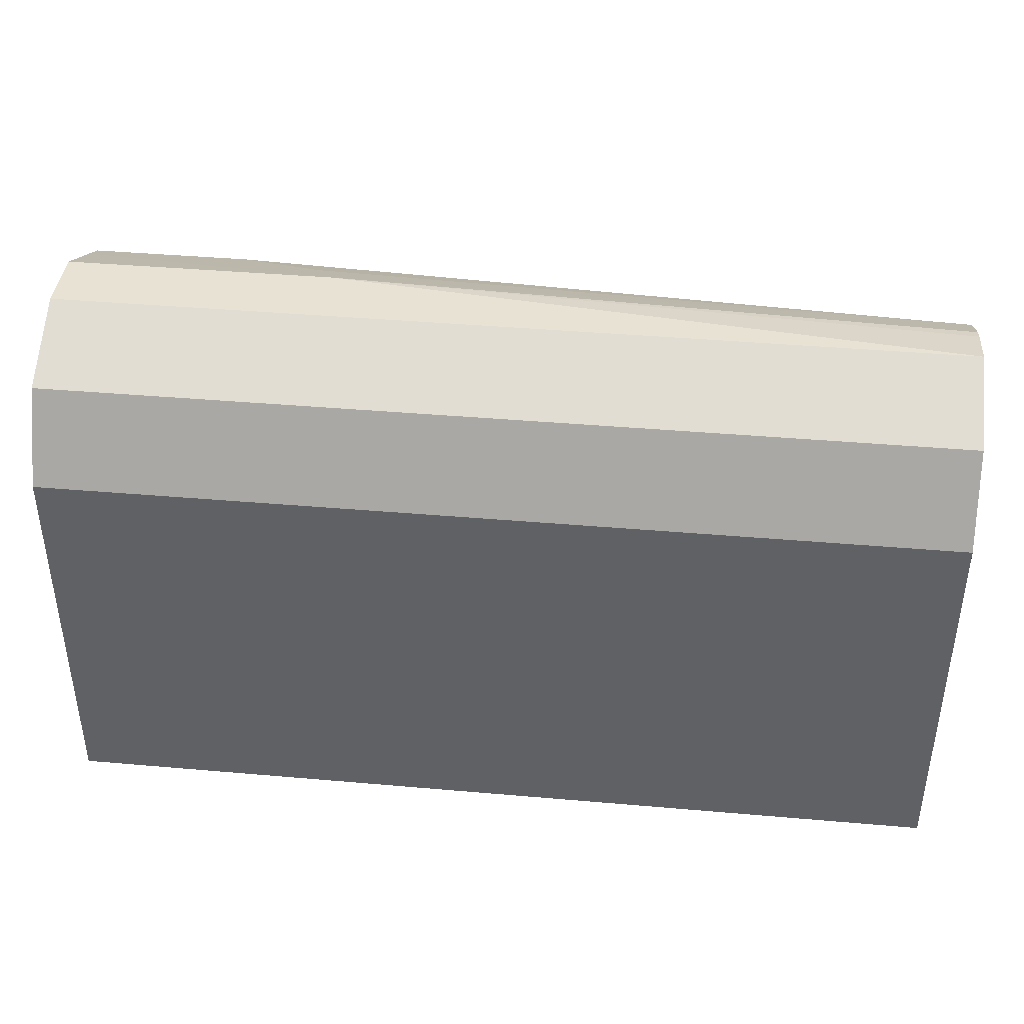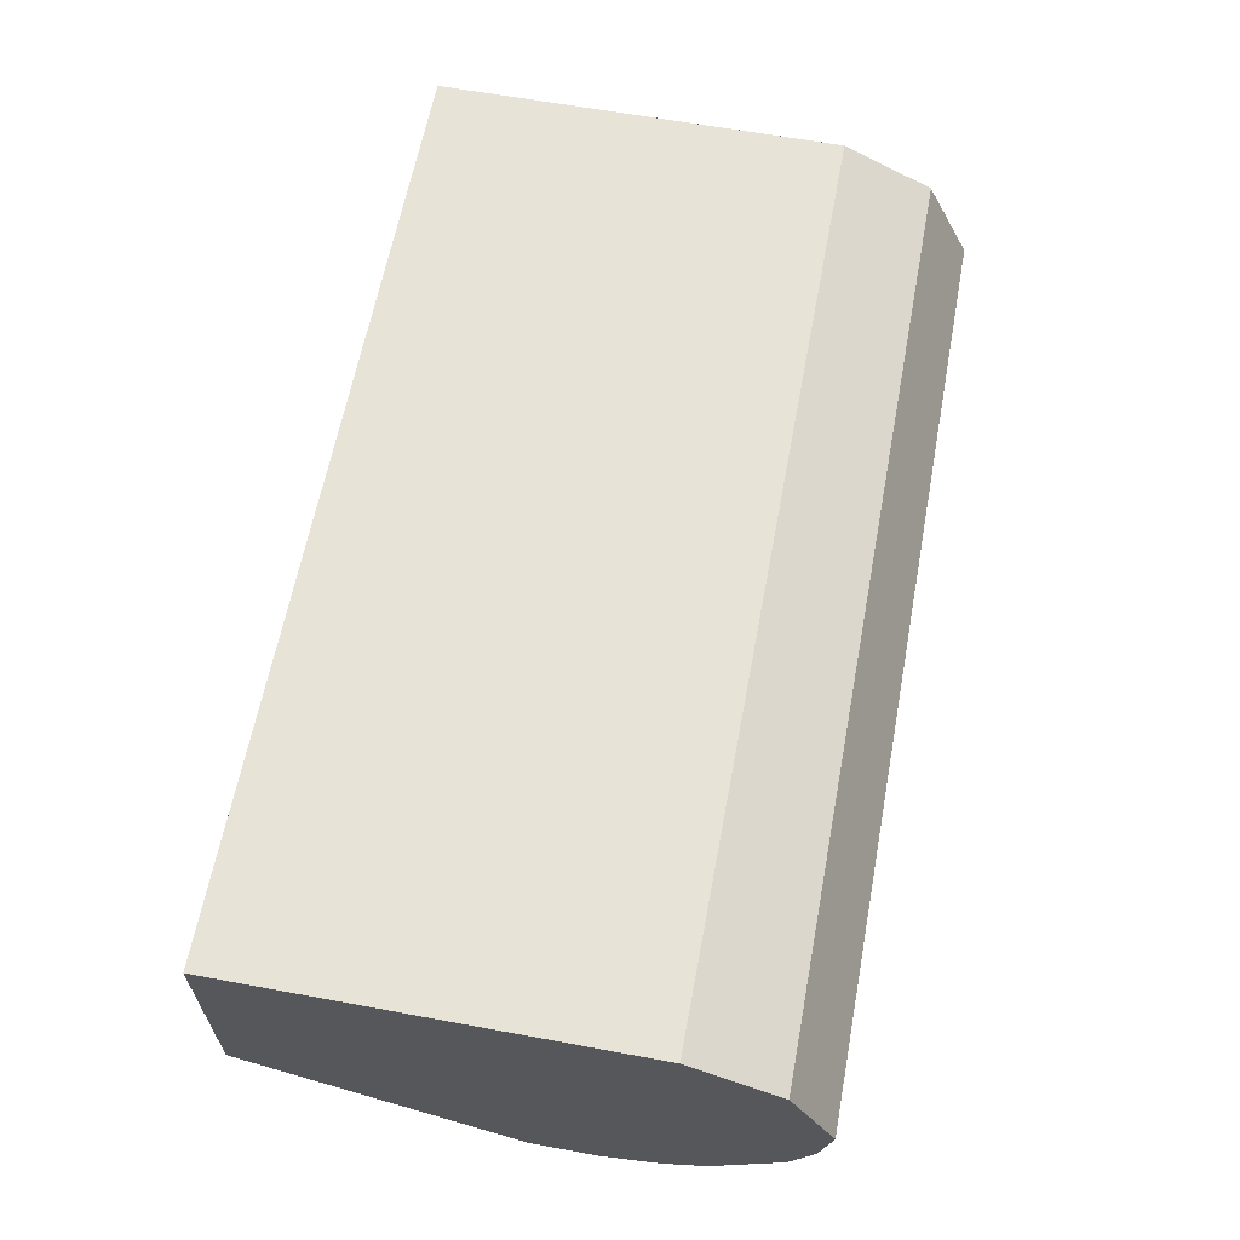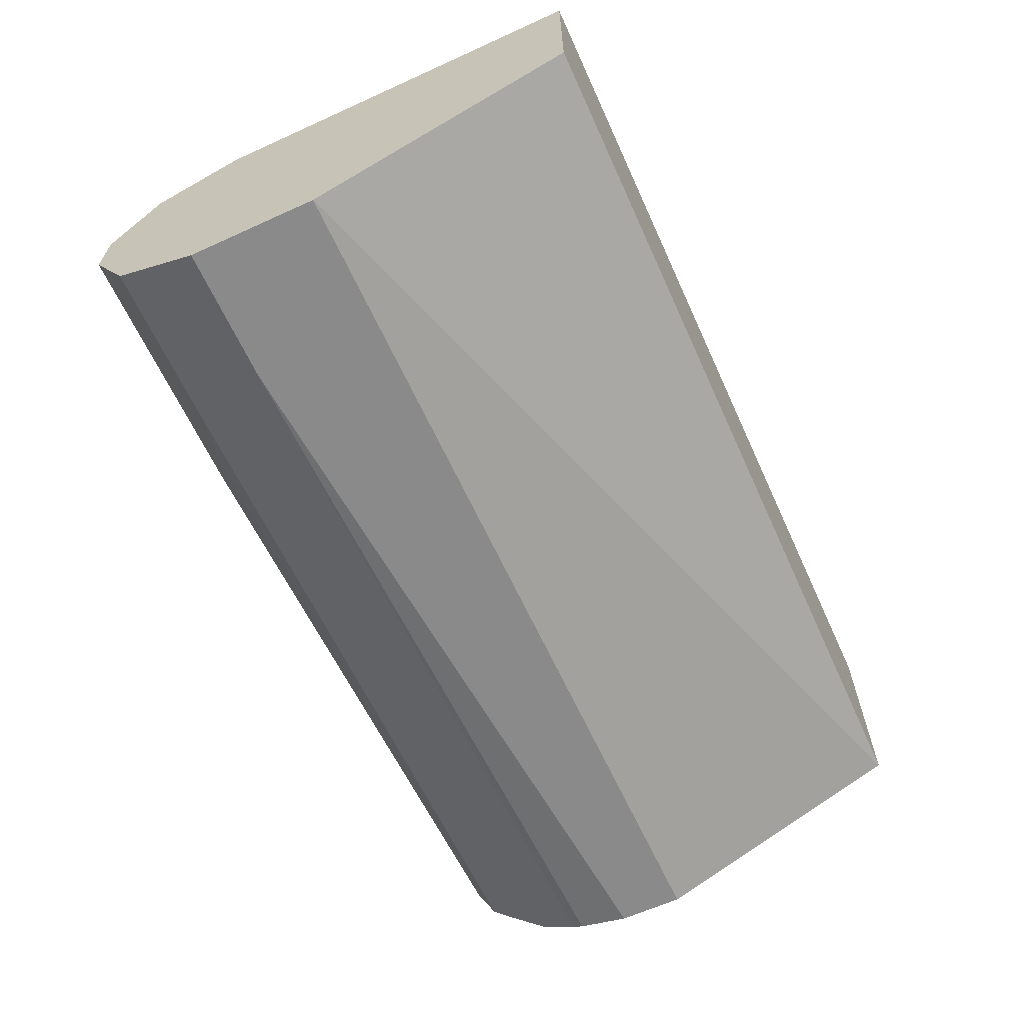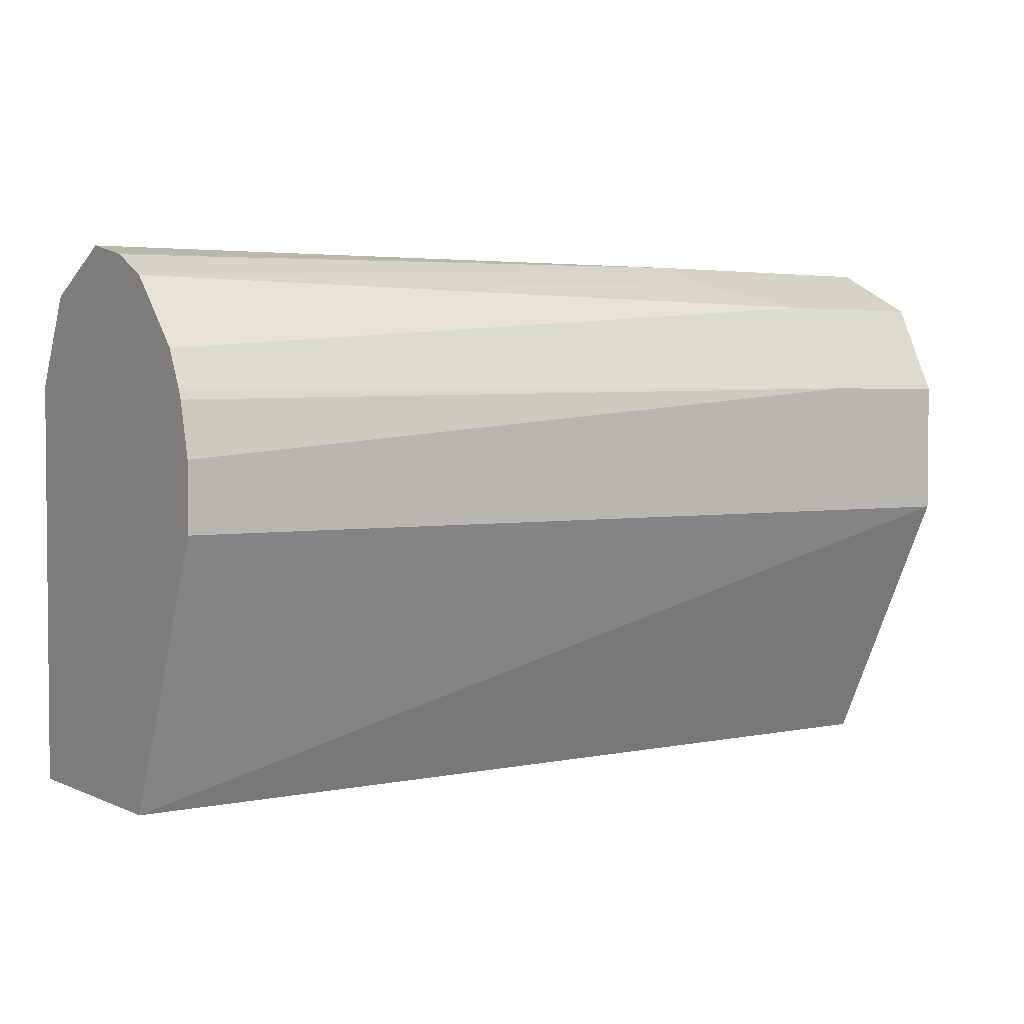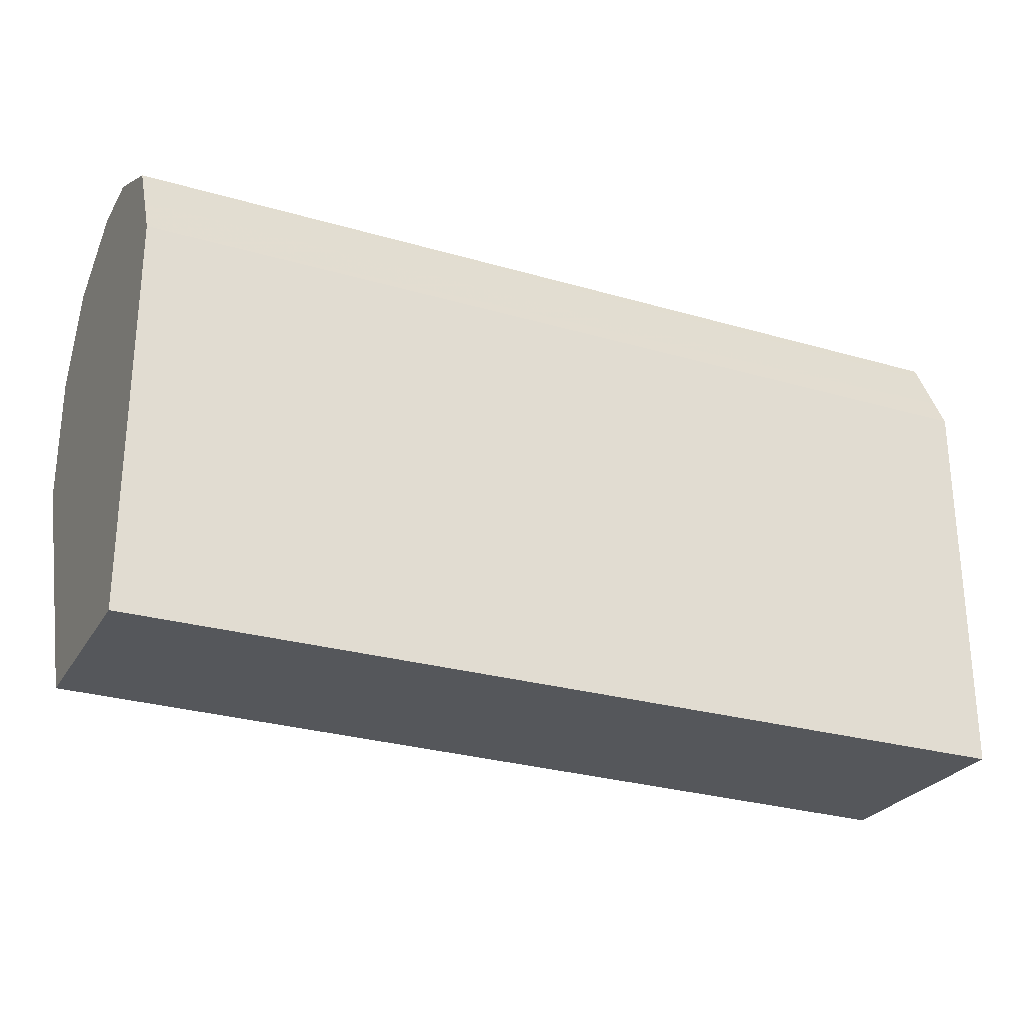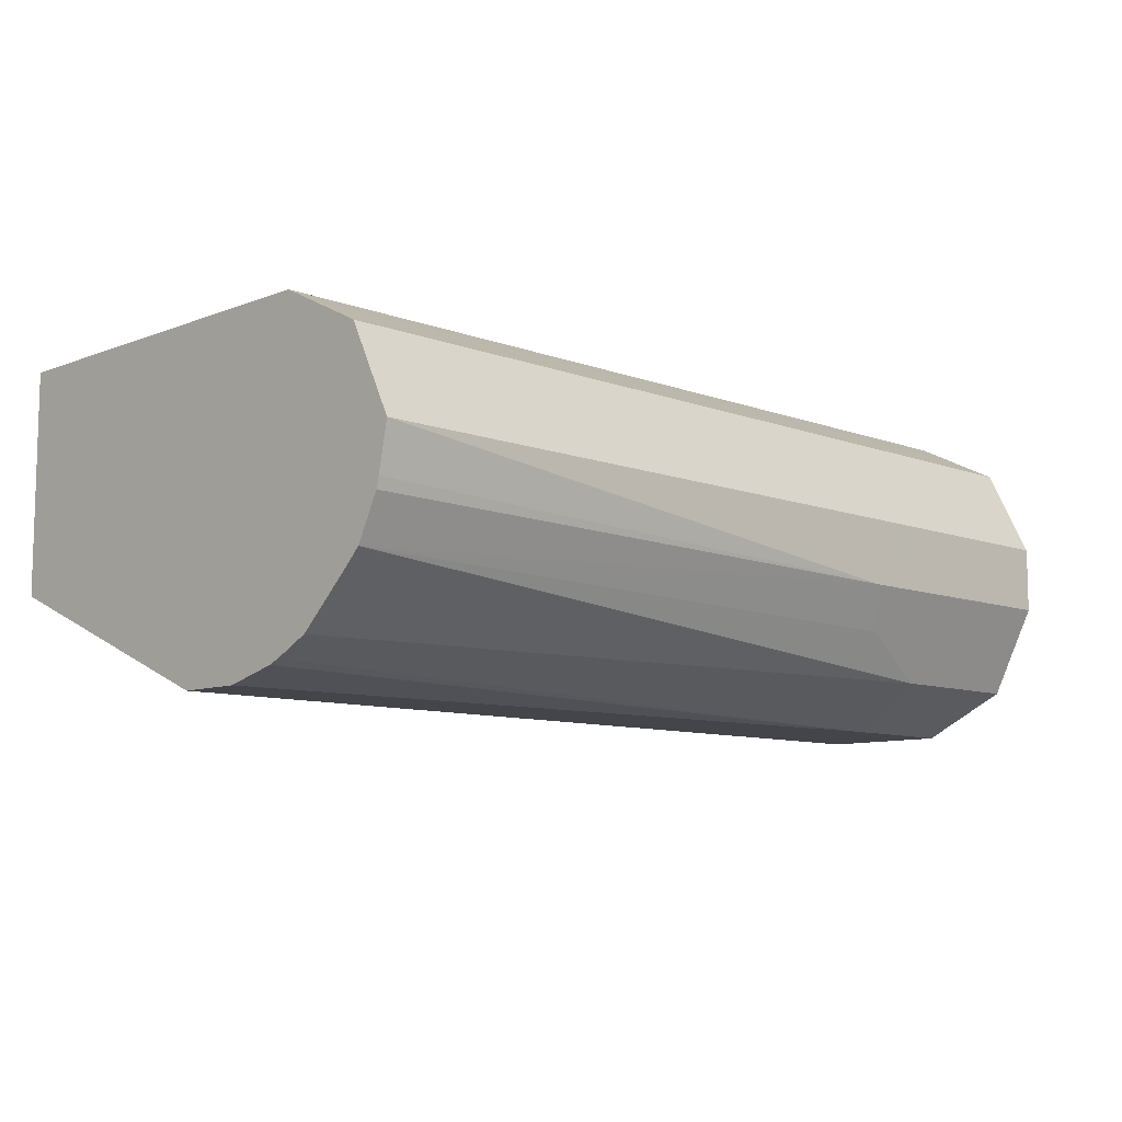
<metadata>
{"format":"obj","ext":"obj","renderer":"f3d","projection":"perspective","resolution":1024,"background":"white","views":[{"elev":40.7,"azim":6.1,"up":"+Y"},{"elev":62.6,"azim":100.6,"up":"+Z"},{"elev":-63.6,"azim":-65.4,"up":"+Z"},{"elev":3.0,"azim":145.6,"up":"+Y"},{"elev":-26.7,"azim":-24.5,"up":"+Y"},{"elev":-9.2,"azim":135.3,"up":"+Z"}]}
</metadata>
<code>
v -0.001777 0.3532 0.6248
v -0.001777 0.5161 0.6248
v -0.001777 0.3817 0.537
v -0.001741 0.3532 0.5433
v 0.3719 0.3532 0.6248
v -0.001777 0.5331 0.6163
v 0.3719 0.5161 0.6248
v 0.3719 0.5287 0.6185
v -0.001777 0.4244 0.5077
v -0.001777 0.4618 0.489
v 0.3719 0.3532 0.5339
v -0.001777 0.5512 0.6073
v 0.3719 0.5468 0.6095
v -0.001777 0.5161 0.489
v 0.3719 0.4618 0.489
v -0.001777 0.5524 0.6067
v 0.3719 0.5524 0.6067
v -0.001777 0.5415 0.5017
v 0.05434 0.5161 0.489
v 0.3719 0.489 0.489
v -0.001777 0.5705 0.5705
v 0.3719 0.5705 0.5705
v -0.001777 0.5524 0.5071
v 0.06341 0.5524 0.5071
v 0.3719 0.5148 0.4961
v 0.3719 0.5104 0.4944
v -0.001777 0.5705 0.5433
v 0.3719 0.5667 0.5517
v 0.1087 0.5705 0.5433
v -0.001777 0.5578 0.5179
v 0.09963 0.5614 0.5252
v 0.3719 0.5569 0.5297
v 0.3719 0.5504 0.5232
v 0.3719 0.5291 0.5032
v 0.3719 0.5656 0.5472
f 16 22 21
f 16 17 22
f 14 18 19
f 12 17 16
f 12 13 17
f 10 19 20
f 10 20 15
f 18 23 24
f 10 14 19
f 6 13 12
f 6 8 13
f 5 8 7
f 5 13 8
f 10 15 11
f 18 24 19
f 21 22 29
f 19 25 26
f 29 32 31
f 5 17 13
f 29 35 32
f 29 31 30
f 28 35 29
f 27 29 30
f 19 24 25
f 24 34 25
f 24 32 33
f 24 30 31
f 23 30 24
f 22 28 29
f 21 29 27
f 19 26 20
f 24 33 34
f 24 31 32
f 5 22 17
f 5 35 28
f 5 28 22
f 1 2 6
f 1 6 12
f 1 12 16
f 1 16 21
f 1 21 27
f 1 27 30
f 1 30 23
f 1 18 14
f 1 14 10
f 1 10 9
f 1 9 3
f 1 3 4
f 1 4 11
f 1 11 5
f 1 23 18
f 1 7 2
f 5 32 35
f 1 5 7
f 5 33 32
f 5 34 33
f 5 25 34
f 5 20 26
f 5 15 20
f 5 26 25
f 4 10 11
f 4 9 10
f 3 9 4
f 2 8 6
f 2 7 8
f 5 11 15

</code>
